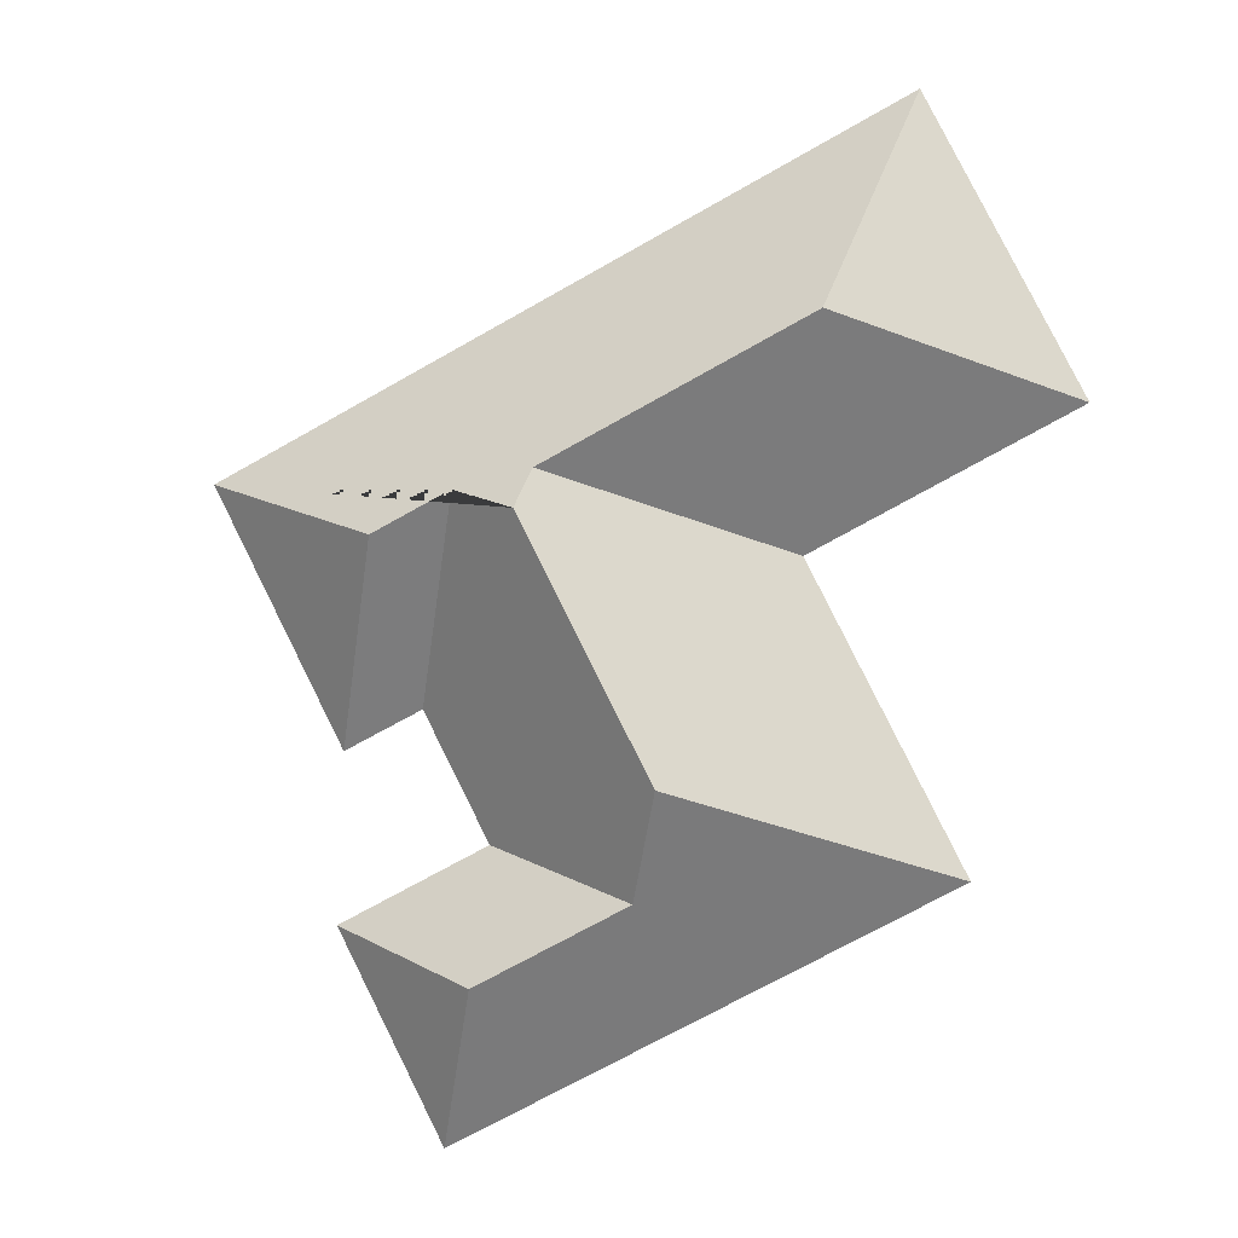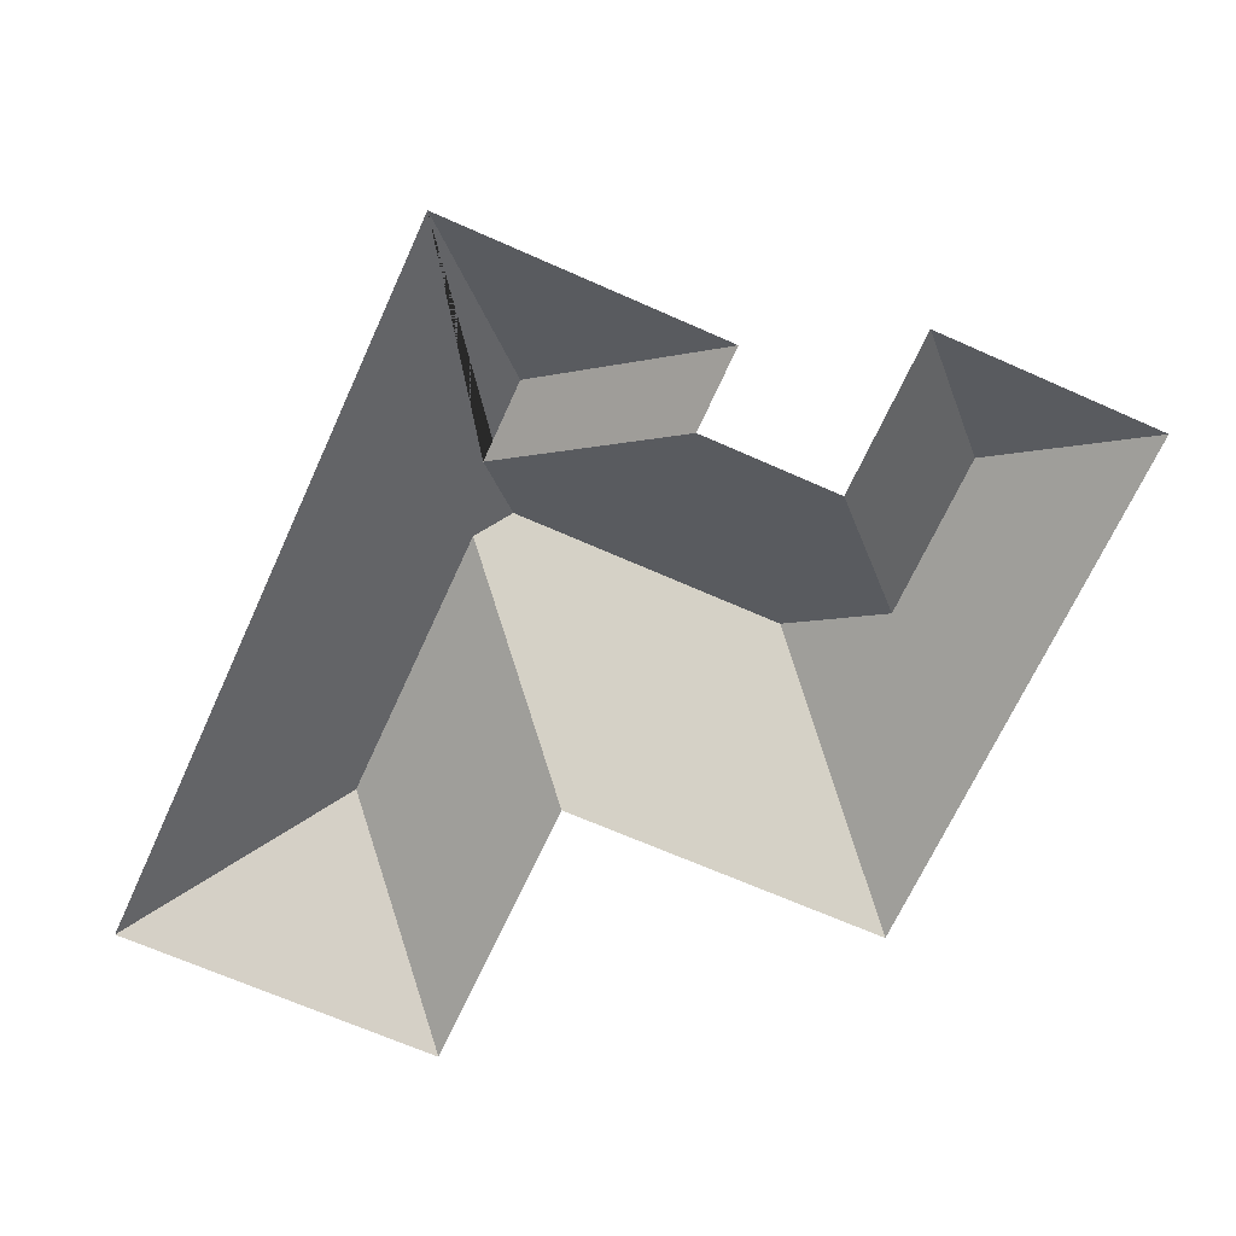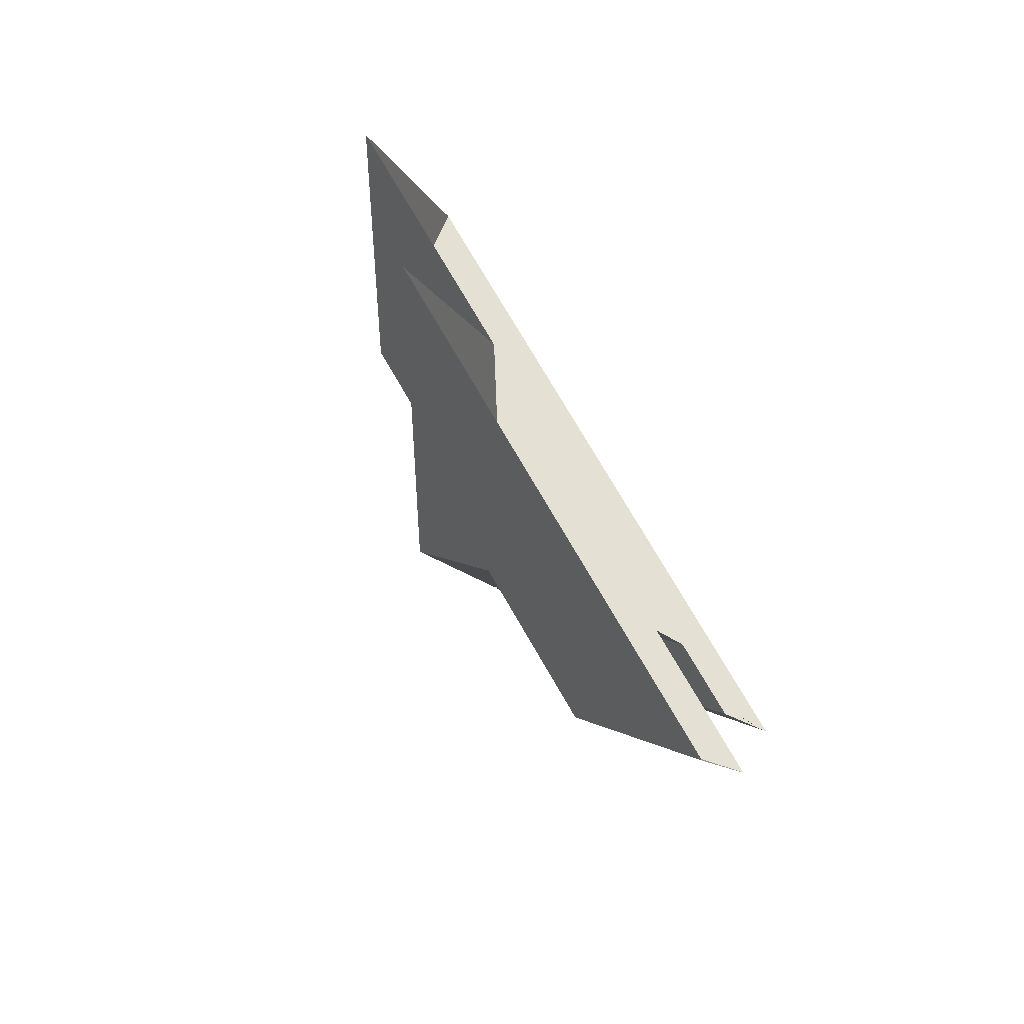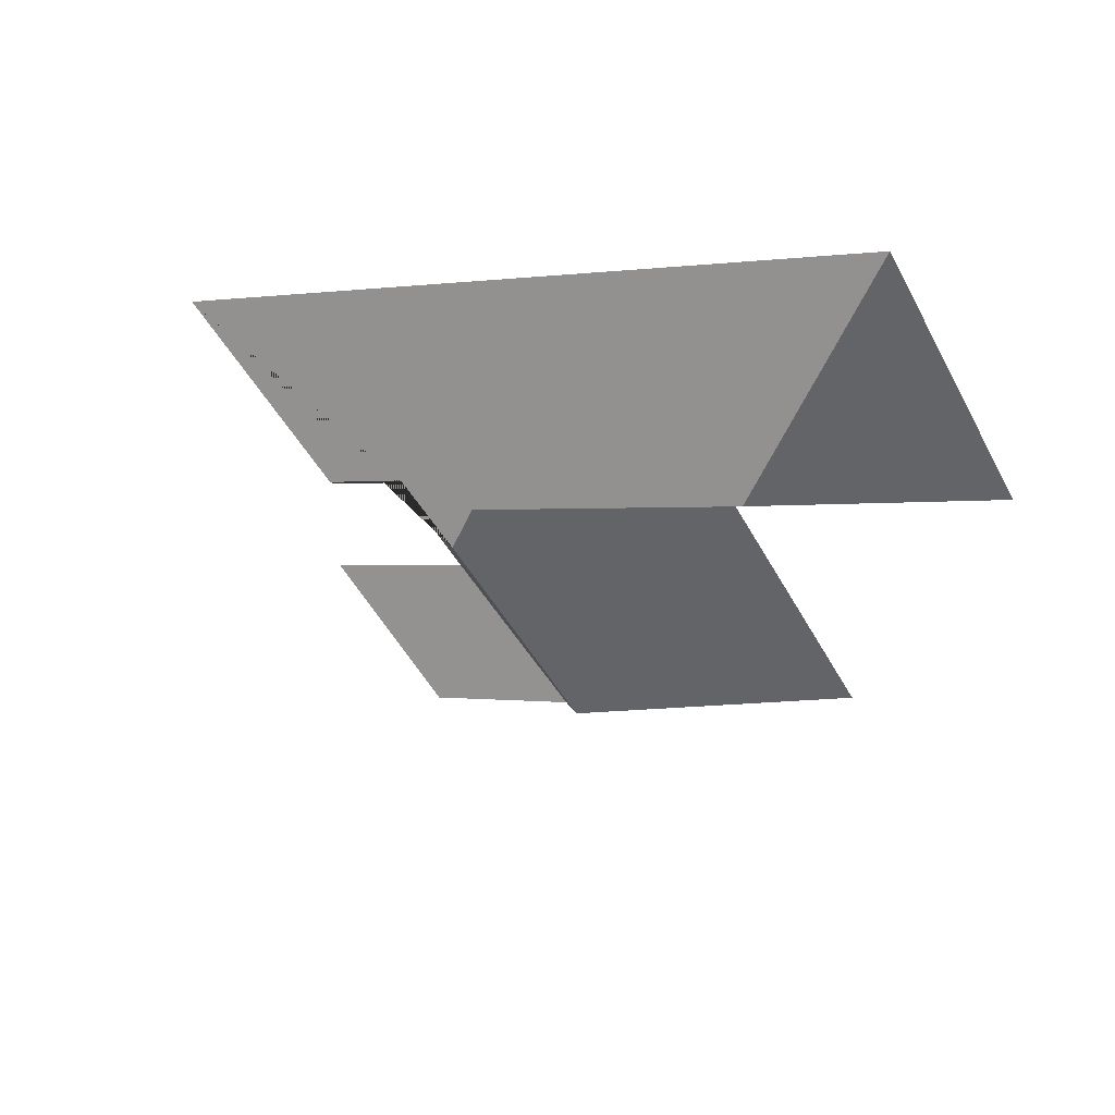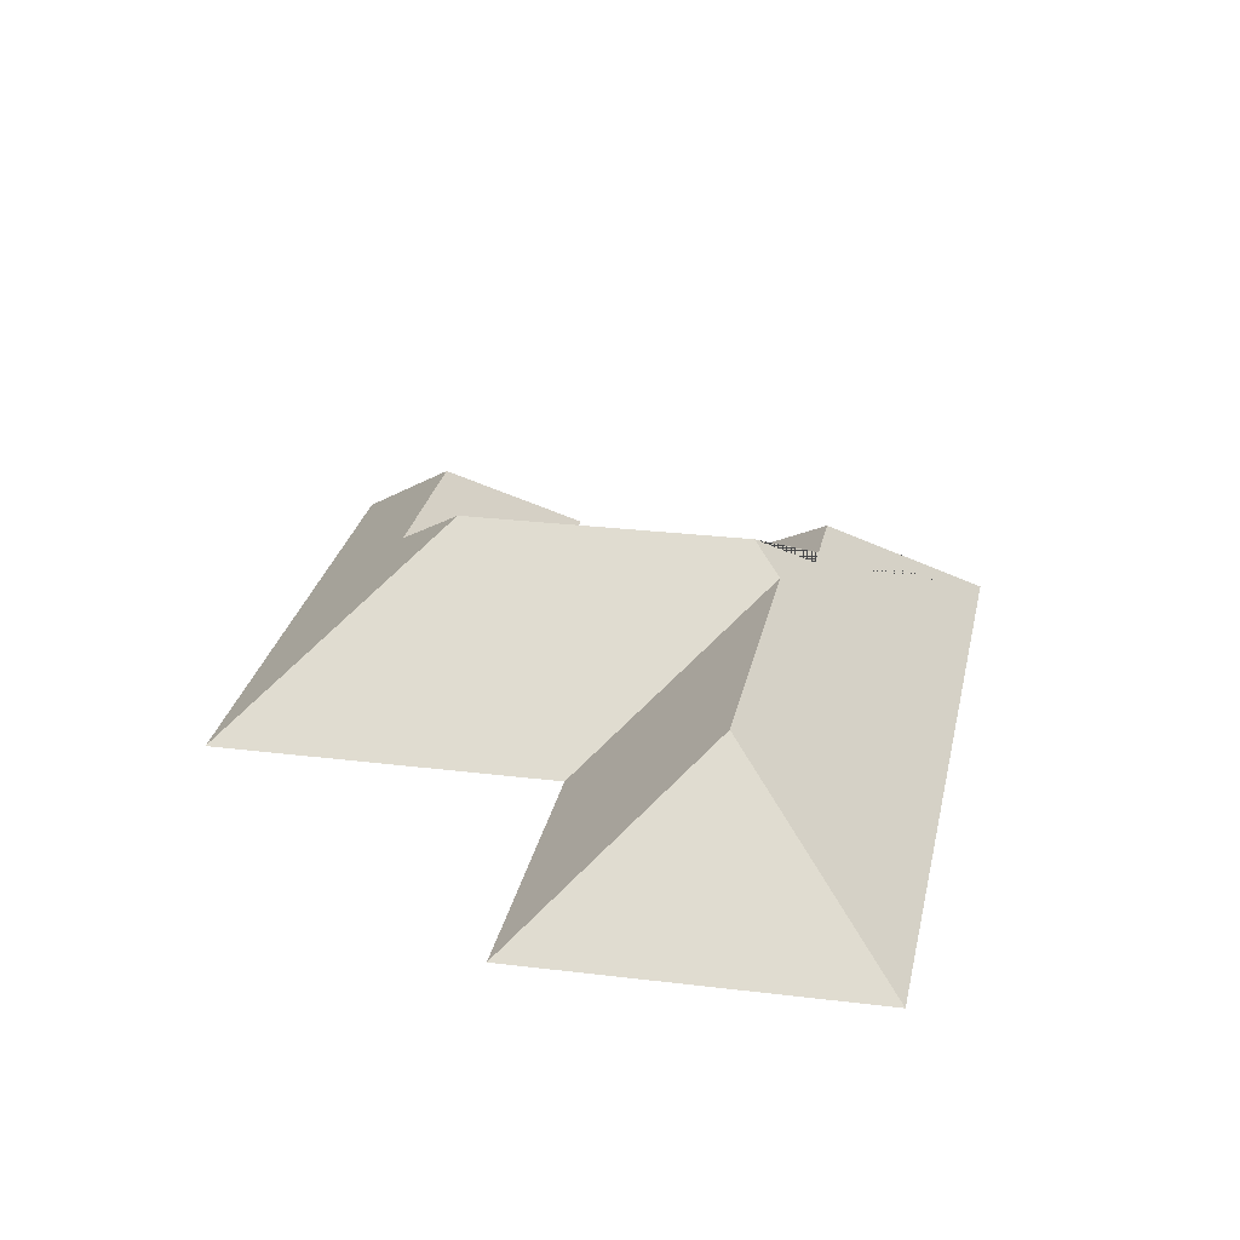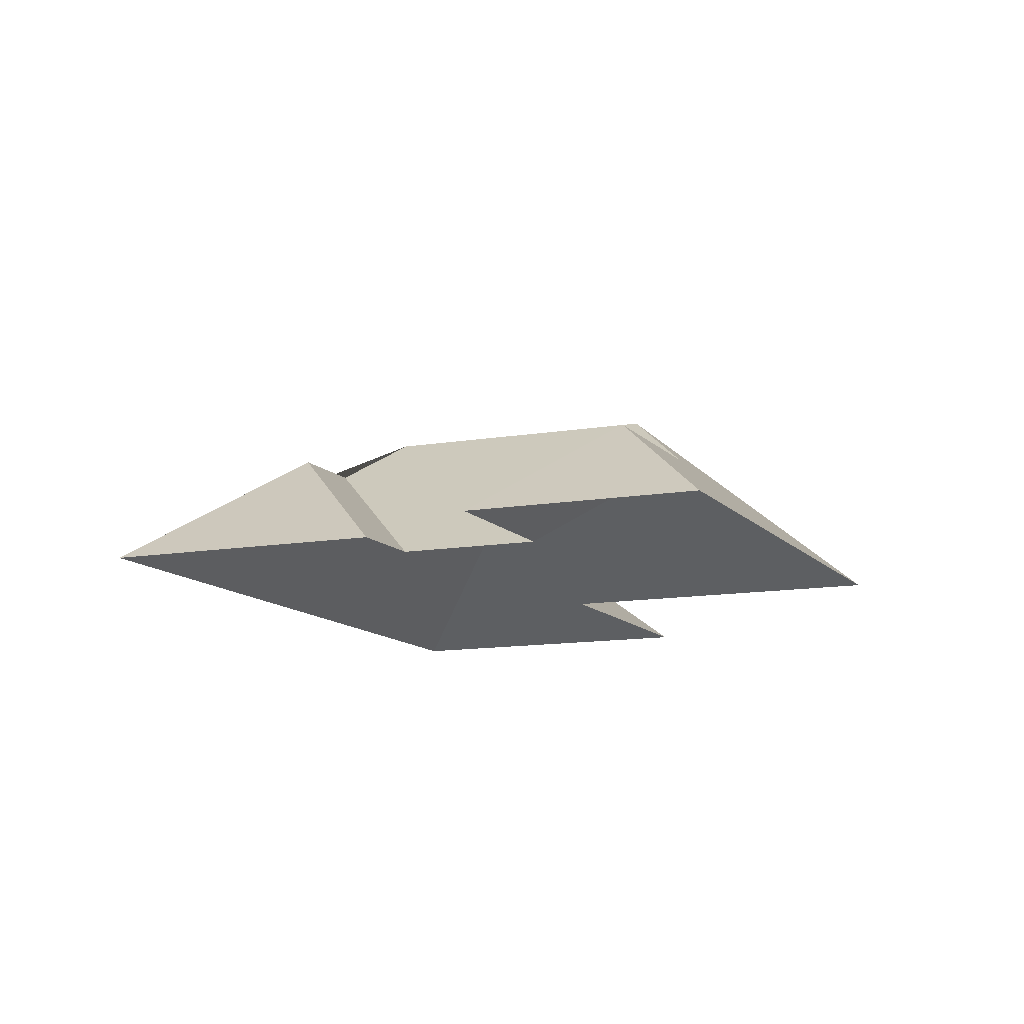
<metadata>
{"format":"obj","ext":"obj","renderer":"f3d","projection":"perspective","resolution":1024,"background":"white","views":[{"elev":-3.0,"azim":-167.8,"up":"+Z"},{"elev":-66.4,"azim":93.0,"up":"+Y"},{"elev":-76.1,"azim":-56.1,"up":"+Z"},{"elev":57.1,"azim":-160.5,"up":"+Z"},{"elev":26.2,"azim":-51.7,"up":"+Y"},{"elev":-11.5,"azim":140.6,"up":"+Y"}]}
</metadata>
<code>
o BK39_500_016030_0047_roof
v 277.8 75 -444.5
v 323.7 75 -355.2
v 321.2 75 -284.1
v 378.3 75 -173.1
v 256.2 117.3 -376.8
v 287.5 75 -267
v 259.2 75 -322.1
v 294.7 126.6 -199.5
v 191.1 117.3 -343.4
v 261.3 126.7 -182.5
v 176.7 144.8 -299.3
v 231.8 145 -191.9
v 226.5 134.8 -175.5
v 65.16 75 -335.3
v 130.7 75 -206.8
v 114.1 134.7 -117.6
v 17.8 75 -148.6
v 83.24 75 -21.34
v 277.8 0 -444.5
v 323.7 0 -355.2
v 259.2 0 -322.1
v 287.5 0 -267
v 321.2 0 -284.1
v 378.3 0 -173.1
v 83.24 0 -21.34
v 17.8 0 -148.6
v 130.7 0 -206.8
v 65.16 0 -335.3
f 18 16 17
f 4 18 16 13 12 10 8
f 3 8 4
f 6 10 8 3
f 7 6 10 12 11 9
f 2 7 9 5
f 1 5 2
f 14 1 5 9 11
f 15 13 12 11 14
f 17 15 13 16

</code>
